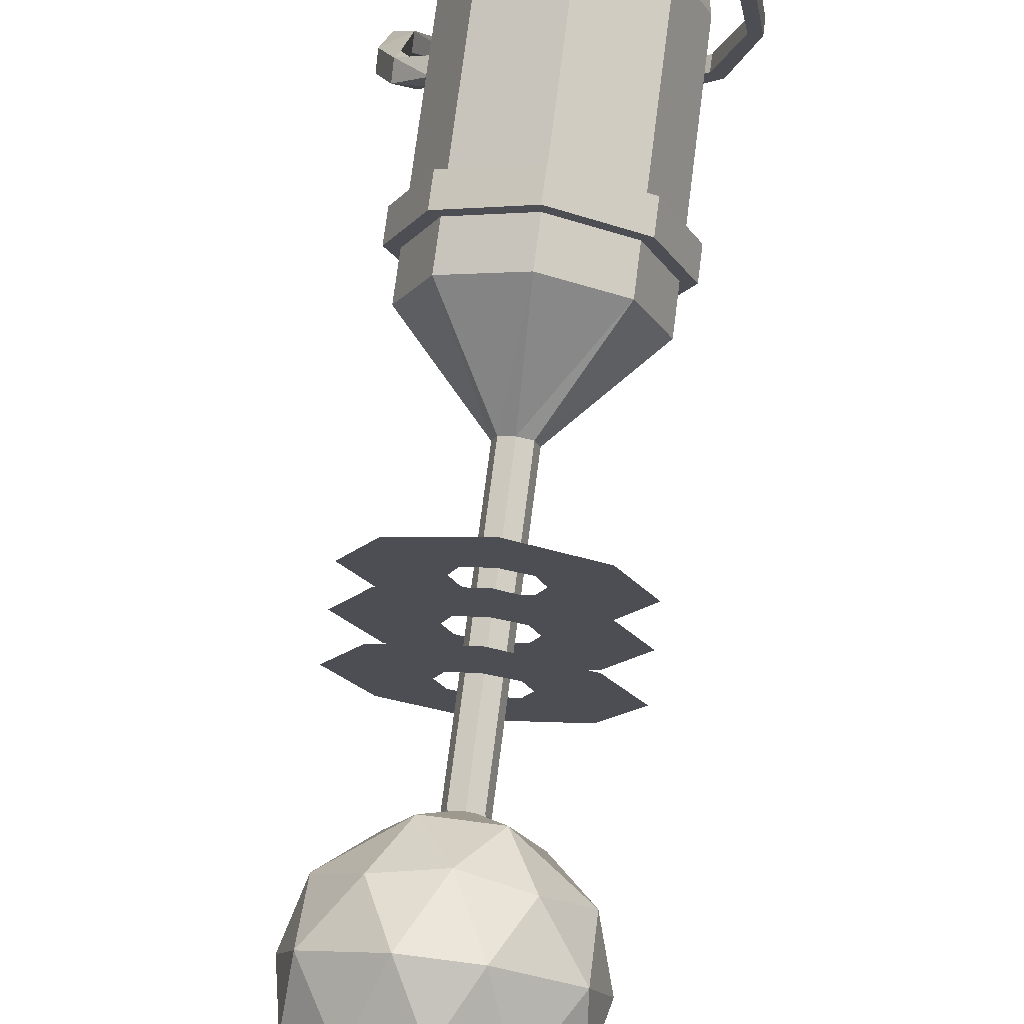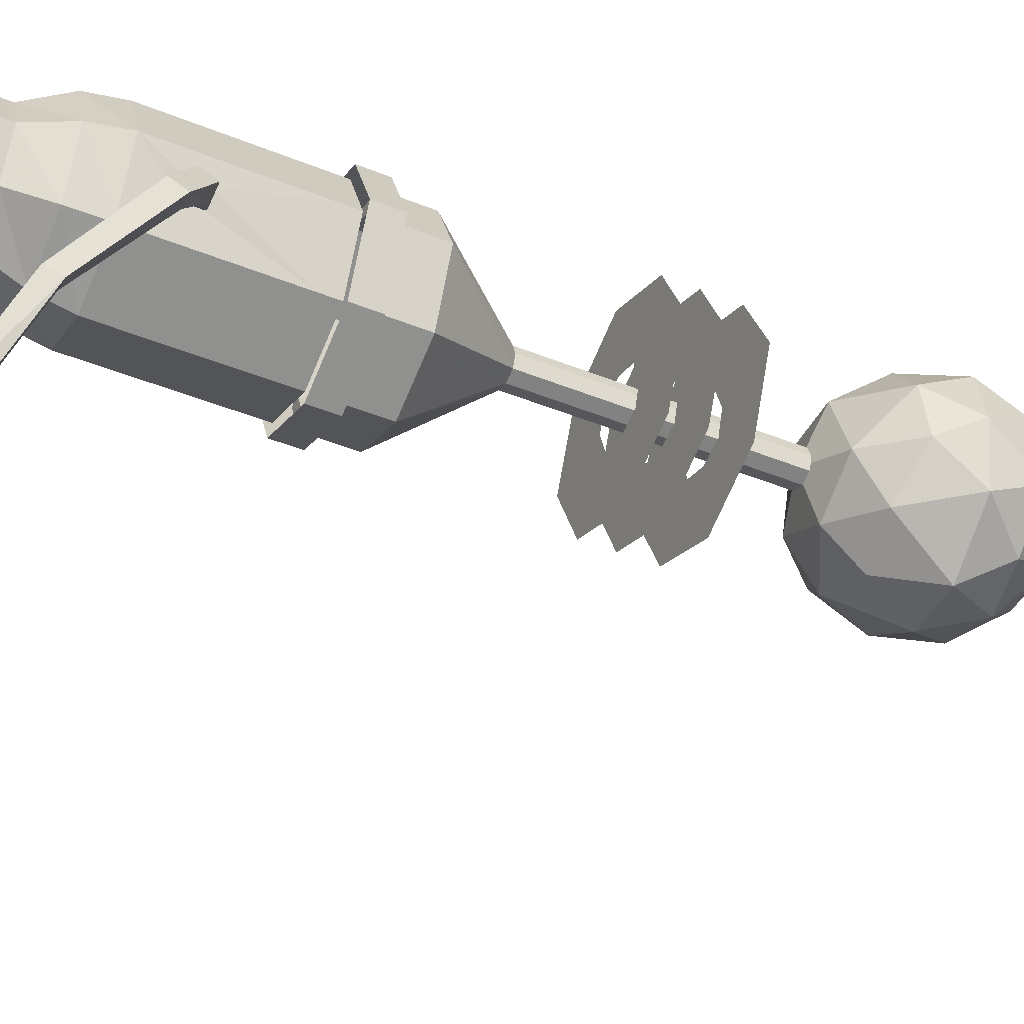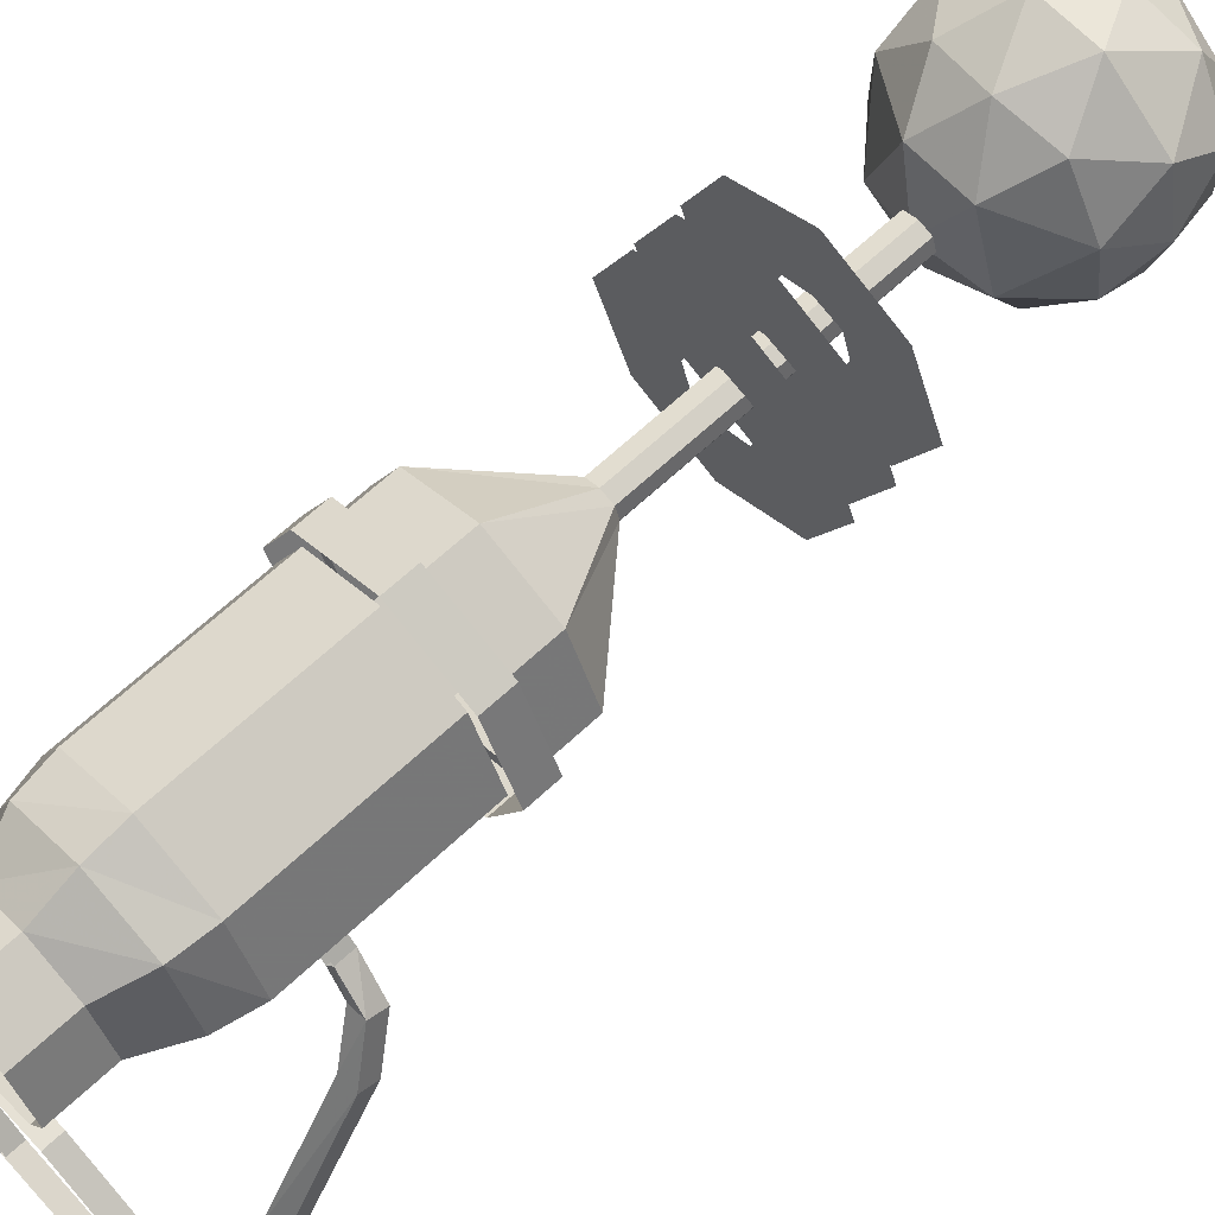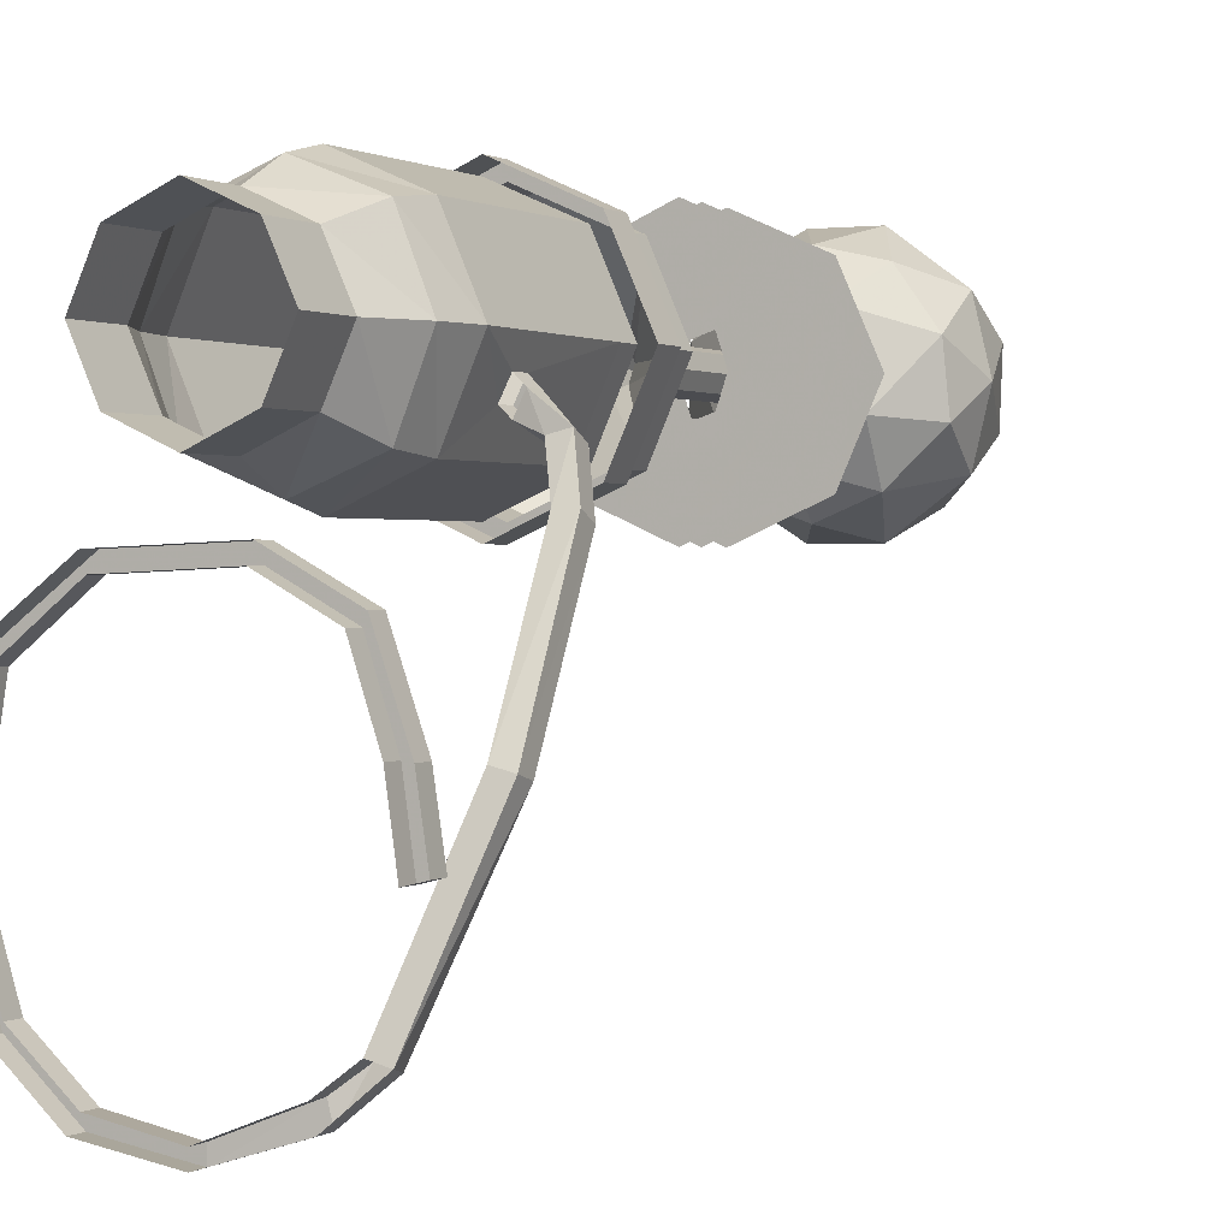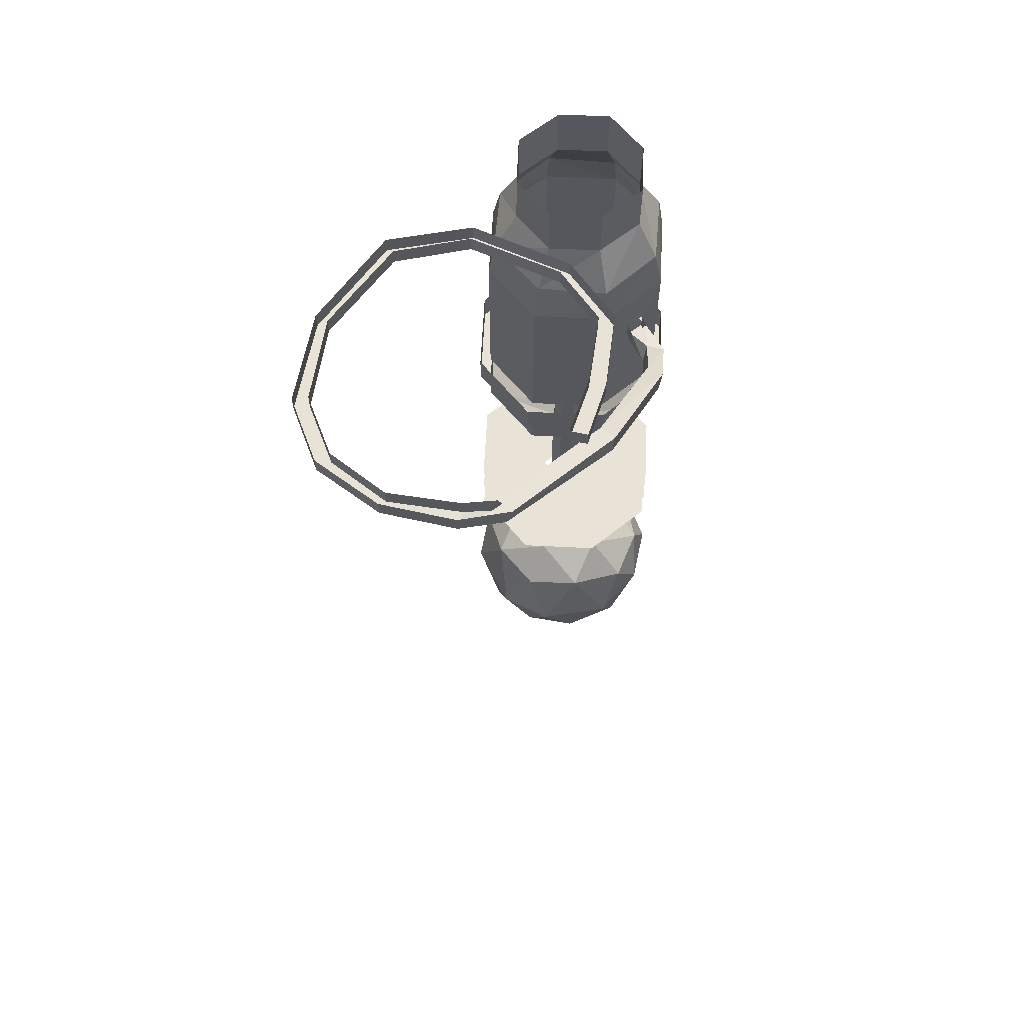
<metadata>
{"format":"obj","ext":"obj","renderer":"f3d","projection":"perspective","resolution":1024,"background":"white","views":[{"elev":73.8,"azim":7.3,"up":"+Z"},{"elev":-43.7,"azim":-115.4,"up":"+Z"},{"elev":65.8,"azim":-133.2,"up":"+Z"},{"elev":0.7,"azim":-153.6,"up":"+Z"},{"elev":62.5,"azim":-153.1,"up":"+Y"}]}
</metadata>
<code>
v -0.2266 -0.25 0.1172
v -0.3516 -0.3438 0.1719
v -0.3516 -0.25 0.1719
v -0.3438 -0.1797 0.1797
v -0.2266 -0.1797 0.1328
v -0.1016 -0.25 0.1719
v -0.1016 -0.5312 0.1719
v -0.2266 -0.5312 0.1172
v -0.3516 -0.5312 0.1719
v -0.375 -0.3594 0.2266
v -0.375 -0.3281 0.2266
v -0.4062 -0.25 0.2969
v -0.3906 -0.1797 0.2969
v -0.3516 -0.1016 0.2969
v -0.3125 -0.1016 0.2109
v -0.2266 -0.1016 0.1719
v -0.1094 -0.1797 0.1797
v -0.04688 -0.25 0.2969
v -0.04688 -0.5312 0.2969
v -0.04688 -0.5703 0.2969
v -0.1016 -0.5703 0.1719
v -0.2266 -0.5703 0.1172
v -0.3516 -0.5703 0.1719
v -0.4062 -0.5312 0.2969
v -0.3906 -0.3594 0.2578
v -0.4062 -0.3594 0.2422
v -0.3906 -0.3594 0.2109
v -0.3906 -0.3281 0.2109
v -0.4297 -0.3516 0.1797
v -0.4297 -0.3203 0.1953
v -0.4062 -0.3281 0.2422
v -0.4609 -0.3203 0.2031
v -0.3906 -0.3281 0.2578
v -0.4062 -0.3438 0.2969
v -0.3516 -0.25 0.4219
v -0.3438 -0.1797 0.4141
v -0.3125 -0.1016 0.3828
v -0.3125 0 0.3828
v -0.3516 0 0.2969
v -0.3125 0 0.2109
v -0.2266 0 0.1719
v -0.1406 -0.1016 0.2109
v -0.0625 -0.1797 0.2969
v -0.1016 -0.25 0.4219
v -0.1016 -0.5312 0.4219
v -0.1016 -0.5703 0.4219
v -0.1094 -0.1797 0.4141
v -0.2266 -0.25 0.4766
v -0.2266 -0.5312 0.4766
v -0.2266 -0.5703 0.4766
v -0.2266 -0.1797 0.4609
v -0.3516 -0.5312 0.4219
v -0.3516 -0.5703 0.4219
v -0.2266 -0.1016 0.4219
v -0.2266 0 0.4219
v -0.1016 -0.1016 0.2969
v -0.1406 -0.1016 0.3828
v -0.1406 0 0.3828
v -0.1406 0 0.2109
v -0.1016 0 0.2969
v -0.4062 -0.5703 0.2969
v -0.4609 -0.3516 0.1875
v -0.4922 -0.3047 0.1094
v -0.4609 -0.3047 0.1094
v -0.4609 -0.2734 0.125
v -0.4922 -0.2734 0.125
v -0.5 -0.1328 -0.1172
v -0.5 -0.1641 -0.125
v -0.4688 -0.1641 -0.1172
v -0.4688 -0.1328 -0.1094
v -0.3984 -0.03125 -0.3672
v -0.4297 -0.03125 -0.375
v -0.4219 -0.0625 -0.3828
v -0.3906 -0.0625 -0.375
v -0.3516 -0.04688 -0.4062
v -0.3516 -0.01562 -0.4062
v -0.2344 -0.03125 -0.4531
v -0.2344 0 -0.4531
v -0.1172 -0.03125 -0.4297
v -0.1172 0 -0.4297
v -0.03125 -0.03125 -0.3516
v -0.03125 0 -0.3516
v 0.01562 -0.03125 -0.2031
v 0.01562 0 -0.2031
v -0.01562 -0.03125 -0.02344
v -0.01562 0 -0.02344
v -0.125 -0.03125 0.0625
v -0.125 0 0.0625
v -0.2969 -0.03125 0.07031
v -0.2969 0 0.07031
v -0.3984 -0.03125 0.01562
v -0.3984 0 0.01562
v -0.4375 -0.03125 -0.1016
v -0.4375 0 -0.1016
v -0.4531 -0.03125 -0.2109
v -0.4531 0 -0.2109
v -0.4844 0 -0.2031
v -0.4844 -0.03125 -0.2031
v -0.4688 -0.03125 -0.1016
v -0.4688 0 -0.1016
v -0.4219 -0.03125 0.03125
v -0.4219 0 0.03125
v -0.3047 -0.03125 0.09375
v -0.3047 0 0.09375
v -0.1172 -0.03125 0.08594
v -0.1172 0 0.08594
v 0.007812 -0.03125 -0.007812
v 0.007812 0 -0.007812
v 0.03906 -0.03125 -0.2031
v 0.03906 0 -0.2031
v -0.007812 -0.03125 -0.3672
v -0.007812 0 -0.3672
v -0.1016 -0.03125 -0.4531
v -0.1016 0 -0.4531
v -0.2344 -0.03125 -0.4766
v -0.2344 0 -0.4766
v -0.3594 -0.04688 -0.4375
v -0.3594 -0.01562 -0.4375
v -0.3281 -1.453 0.4531
v -0.2266 -1.438 0.4766
v -0.2812 -1.367 0.3984
v -0.3984 -1.445 0.3594
v -0.3984 -1.547 0.4219
v -0.2812 -1.547 0.5078
v -0.1719 -1.547 0.5078
v -0.125 -1.453 0.4531
v -0.1719 -1.367 0.3984
v -0.2266 -1.336 0.2969
v -0.3281 -1.367 0.2578
v -0.4062 -1.453 0.25
v -0.4297 -1.539 0.3047
v -0.4062 -1.641 0.3594
v -0.3281 -1.664 0.4375
v -0.2266 -1.648 0.4766
v -0.125 -1.664 0.4375
v -0.05469 -1.547 0.4219
v -0.05469 -1.445 0.3594
v -0.125 -1.367 0.2578
v -0.2266 -1.367 0.1953
v -0.3281 -1.422 0.1641
v -0.3984 -1.547 0.1875
v -0.3984 -1.648 0.2422
v -0.3281 -1.719 0.3438
v -0.2266 -1.727 0.4062
v -0.125 -1.719 0.3438
v -0.04688 -1.641 0.3594
v -0.02344 -1.539 0.3047
v -0.04688 -1.453 0.25
v -0.125 -1.422 0.1641
v -0.2266 -1.438 0.125
v -0.2812 -1.547 0.1016
v -0.3281 -1.633 0.1484
v -0.2812 -1.727 0.2109
v -0.2266 -1.75 0.3047
v -0.1719 -1.727 0.2109
v -0.05469 -1.648 0.2422
v -0.05469 -1.547 0.1875
v -0.1719 -1.547 0.1016
v -0.2266 -1.648 0.125
v -0.125 -1.633 0.1484
v -0.04688 -0.7031 0.2969
v -0.04688 -0.625 0.2969
v -0.1016 -0.625 0.4219
v -0.1016 -0.7031 0.4219
v -0.2031 -0.8672 0.3203
v -0.1953 -0.8672 0.2969
v -0.1016 -0.7031 0.1719
v -0.1016 -0.625 0.1719
v -0.08594 -0.625 0.1562
v -0.02344 -0.625 0.2969
v -0.08594 -0.625 0.4375
v -0.2266 -0.625 0.4766
v -0.2266 -0.7031 0.4766
v -0.2266 -0.8672 0.3281
v -0.2031 -1.344 0.3203
v -0.1953 -1.344 0.2969
v -0.2031 -1.344 0.2734
v -0.2031 -0.8672 0.2734
v -0.2266 -0.7031 0.1172
v -0.2266 -0.625 0.1172
v -0.2266 -0.625 0.09375
v -0.2266 -0.5703 0.09375
v -0.08594 -0.5703 0.1562
v -0.02344 -0.5703 0.2969
v -0.08594 -0.5703 0.4375
v -0.2266 -0.625 0.5
v -0.3516 -0.625 0.4219
v -0.3516 -0.7031 0.4219
v -0.25 -0.8672 0.3203
v -0.2266 -1.344 0.3281
v -0.4062 -0.625 0.2969
v -0.4062 -0.7031 0.2969
v -0.2578 -0.8672 0.2969
v -0.25 -1.344 0.3203
v -0.3516 -0.625 0.1719
v -0.3516 -0.7031 0.1719
v -0.25 -0.8672 0.2734
v -0.2578 -1.344 0.2969
v -0.2266 -0.8672 0.2656
v -0.25 -1.344 0.2734
v -0.2266 -1.344 0.2656
v -0.2266 -0.5703 0.5
v -0.3672 -0.625 0.4375
v -0.4297 -0.625 0.2969
v -0.3672 -0.625 0.1562
v -0.3672 -0.5703 0.1562
v -0.3672 -0.5703 0.4375
v -0.4297 -0.5703 0.2969
v -0.2266 -1.047 0.09375
v -0.08594 -1.047 0.1562
v -0.1797 -1.047 0.25
v -0.2266 -1.047 0.2344
v -0.3672 -1.047 0.1562
v -0.2734 -1.047 0.25
v -0.4297 -1.047 0.2969
v -0.2891 -1.047 0.2969
v -0.3672 -1.047 0.4375
v -0.2734 -1.047 0.3438
v -0.2266 -1.047 0.5
v -0.2266 -1.047 0.3594
v -0.08594 -1.047 0.4375
v -0.1797 -1.047 0.3438
v -0.02344 -1.047 0.2969
v -0.1641 -1.047 0.2969
v -0.2266 -1.109 0.09375
v -0.08594 -1.109 0.1562
v -0.1797 -1.109 0.25
v -0.2266 -1.109 0.2344
v -0.3672 -1.109 0.1562
v -0.2734 -1.109 0.25
v -0.4297 -1.109 0.2969
v -0.2891 -1.109 0.2969
v -0.3672 -1.109 0.4375
v -0.2734 -1.109 0.3438
v -0.2266 -1.109 0.5
v -0.2266 -1.109 0.3594
v -0.08594 -1.109 0.4375
v -0.1797 -1.109 0.3438
v -0.02344 -1.109 0.2969
v -0.1641 -1.109 0.2969
v -0.2266 -1.18 0.09375
v -0.08594 -1.18 0.1562
v -0.1797 -1.18 0.25
v -0.2266 -1.18 0.2344
v -0.3672 -1.18 0.1562
v -0.2734 -1.18 0.25
v -0.4297 -1.18 0.2969
v -0.2891 -1.18 0.2969
v -0.3672 -1.18 0.4375
v -0.2734 -1.18 0.3438
v -0.2266 -1.18 0.5
v -0.2266 -1.18 0.3594
v -0.08594 -1.18 0.4375
v -0.1797 -1.18 0.3438
v -0.02344 -1.18 0.2969
v -0.1641 -1.18 0.2969
f 1 2 3
f 1 6 7
f 1 7 8
f 1 8 2
f 2 8 9
f 2 9 10
f 2 10 11
f 2 11 3
f 6 18 19
f 6 19 7
f 9 24 25
f 9 25 10
f 33 25 34
f 33 34 12
f 34 35 12
f 18 44 45
f 18 45 19
f 44 48 49
f 44 49 45
f 48 35 52
f 48 52 49
f 35 34 24
f 35 24 52
f 25 24 34
f 161 162 163
f 161 163 164
f 161 167 162
f 162 167 168
f 163 172 164
f 164 172 173
f 167 179 168
f 168 179 180
f 169 181 182
f 169 182 183
f 169 183 170
f 170 183 184
f 170 184 171
f 171 184 185
f 171 185 186
f 172 187 173
f 173 187 188
f 188 187 191
f 188 191 192
f 192 191 195
f 192 195 196
f 196 195 180
f 196 180 179
f 186 185 202
f 186 202 203
f 181 205 206
f 181 206 182
f 203 202 207
f 203 207 204
f 204 207 208
f 204 208 205
f 205 208 206
f 1 3 4
f 1 4 5
f 1 5 6
f 3 11 12
f 3 12 13
f 3 13 4
f 5 17 6
f 6 17 18
f 33 12 11
f 12 35 36
f 12 36 13
f 17 43 18
f 18 43 44
f 44 43 47
f 44 47 48
f 48 47 51
f 48 51 35
f 35 51 36
f 4 13 14
f 4 14 15
f 4 15 5
f 5 15 16
f 5 16 17
f 7 19 20
f 7 20 21
f 7 21 8
f 8 21 22
f 8 22 9
f 9 22 23
f 9 23 24
f 13 36 37
f 13 37 14
f 16 42 17
f 17 42 43
f 19 45 46
f 19 46 20
f 45 49 50
f 45 50 46
f 49 52 53
f 49 53 50
f 36 51 54
f 36 54 37
f 43 42 56
f 43 56 47
f 47 56 57
f 47 57 51
f 51 57 54
f 52 24 61
f 52 61 53
f 24 23 61
f 10 25 26
f 10 26 27
f 10 27 11
f 11 27 28
f 31 26 25
f 31 25 33
f 28 27 29
f 28 29 30
f 28 30 31
f 31 30 32
f 31 32 26
f 27 26 62
f 27 62 29
f 32 62 26
f 14 37 38
f 14 38 39
f 14 39 15
f 15 39 40
f 15 40 16
f 16 40 41
f 16 41 42
f 37 54 55
f 37 55 38
f 54 57 58
f 54 58 55
f 42 41 59
f 42 59 56
f 56 59 60
f 56 60 57
f 57 60 58
f 29 62 63
f 29 63 64
f 29 64 30
f 30 64 65
f 30 65 32
f 32 65 66
f 32 66 62
f 62 66 63
f 63 66 67
f 63 67 68
f 63 68 64
f 64 68 69
f 64 69 65
f 65 69 70
f 65 70 66
f 66 70 67
f 67 70 71
f 67 71 72
f 67 72 68
f 68 72 73
f 68 73 69
f 69 73 74
f 69 74 70
f 70 74 71
f 71 74 75
f 71 75 76
f 76 75 77
f 76 77 78
f 78 77 79
f 78 79 80
f 80 79 81
f 80 81 82
f 82 81 83
f 82 83 84
f 84 83 85
f 84 85 86
f 86 85 87
f 86 87 88
f 88 87 89
f 88 89 90
f 90 89 91
f 90 91 92
f 92 91 93
f 92 93 94
f 94 93 95
f 94 95 96
f 96 95 97
f 97 95 98
f 97 98 99
f 97 99 100
f 100 99 101
f 100 101 102
f 102 101 103
f 102 103 104
f 104 103 105
f 104 105 106
f 106 105 107
f 106 107 108
f 108 107 109
f 108 109 110
f 110 109 111
f 110 111 112
f 112 111 113
f 112 113 114
f 114 113 115
f 114 115 116
f 116 115 117
f 116 117 118
f 118 117 73
f 118 73 72
f 74 73 117
f 74 117 75
f 75 117 115
f 75 115 77
f 77 115 113
f 77 113 79
f 79 113 111
f 79 111 81
f 81 111 109
f 81 109 83
f 83 109 107
f 83 107 85
f 85 107 105
f 85 105 87
f 87 105 103
f 87 103 89
f 89 103 101
f 89 101 91
f 91 101 99
f 91 99 93
f 93 99 98
f 93 98 95
f 119 120 121
f 119 124 120
f 120 124 125
f 120 125 126
f 120 126 127
f 120 127 121
f 119 121 122
f 119 122 123
f 119 123 124
f 121 127 128
f 121 128 129
f 121 129 122
f 122 129 130
f 122 130 131
f 122 131 123
f 123 131 132
f 123 132 133
f 123 133 124
f 124 133 134
f 124 134 125
f 125 134 135
f 125 135 136
f 125 136 126
f 126 136 137
f 126 137 127
f 127 137 138
f 127 138 128
f 128 138 139
f 128 139 129
f 129 139 140
f 129 140 130
f 130 140 141
f 130 141 131
f 131 141 142
f 131 142 132
f 132 142 143
f 132 143 133
f 133 143 144
f 133 144 134
f 134 144 135
f 135 144 145
f 135 145 146
f 135 146 136
f 136 146 147
f 136 147 137
f 137 147 148
f 137 148 138
f 138 148 149
f 138 149 139
f 145 156 146
f 146 156 147
f 147 156 157
f 147 157 148
f 148 157 149
f 139 149 150
f 139 150 140
f 140 150 151
f 140 151 141
f 141 151 152
f 141 152 142
f 142 152 153
f 142 153 143
f 143 153 154
f 143 154 144
f 144 154 145
f 145 154 155
f 145 155 156
f 149 157 158
f 149 158 150
f 150 158 151
f 153 155 154
f 160 157 156
f 160 156 155
f 160 158 157
f 151 158 159
f 151 159 152
f 152 159 153
f 153 159 155
f 160 155 159
f 160 159 158
f 161 164 165
f 161 165 166
f 161 166 167
f 162 168 169
f 162 169 170
f 162 170 163
f 163 170 171
f 163 171 172
f 164 173 174
f 164 174 165
f 165 174 175
f 165 175 176
f 165 176 166
f 166 176 177
f 166 177 178
f 166 178 167
f 167 178 179
f 168 180 181
f 168 181 169
f 171 186 172
f 172 186 187
f 173 188 189
f 173 189 174
f 174 189 190
f 174 190 175
f 188 192 193
f 188 193 189
f 189 193 194
f 189 194 190
f 192 196 197
f 192 197 193
f 193 197 198
f 193 198 194
f 196 179 199
f 196 199 197
f 197 199 200
f 197 200 198
f 200 199 201
f 201 199 178
f 201 178 177
f 178 199 179
f 186 203 187
f 187 203 191
f 191 203 204
f 191 204 195
f 195 204 205
f 195 205 180
f 180 205 181
f 209 210 211
f 209 211 212
f 209 212 213
f 213 212 214
f 213 214 215
f 215 214 216
f 215 216 217
f 217 216 218
f 217 218 219
f 219 218 220
f 219 220 221
f 221 220 222
f 221 222 223
f 223 222 224
f 223 224 210
f 210 224 211
f 225 226 227
f 225 227 228
f 225 228 229
f 229 228 230
f 229 230 231
f 231 230 232
f 231 232 233
f 233 232 234
f 233 234 235
f 235 234 236
f 235 236 237
f 237 236 238
f 237 238 239
f 239 238 240
f 239 240 226
f 226 240 227
f 241 242 243
f 241 243 244
f 241 244 245
f 245 244 246
f 245 246 247
f 247 246 248
f 247 248 249
f 249 248 250
f 249 250 251
f 251 250 252
f 251 252 253
f 253 252 254
f 253 254 255
f 255 254 256
f 255 256 242
f 242 256 243

</code>
